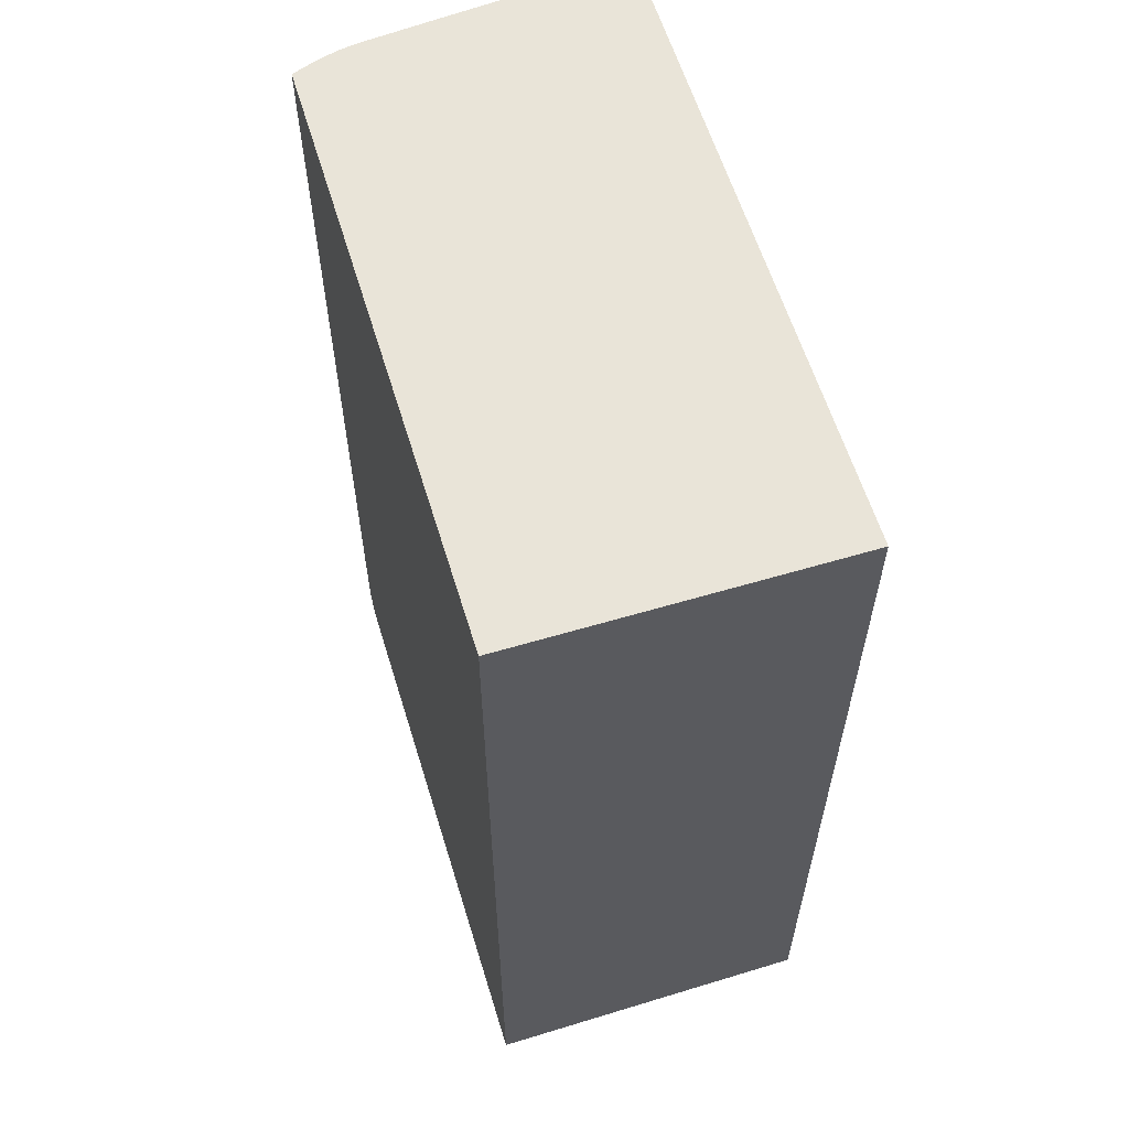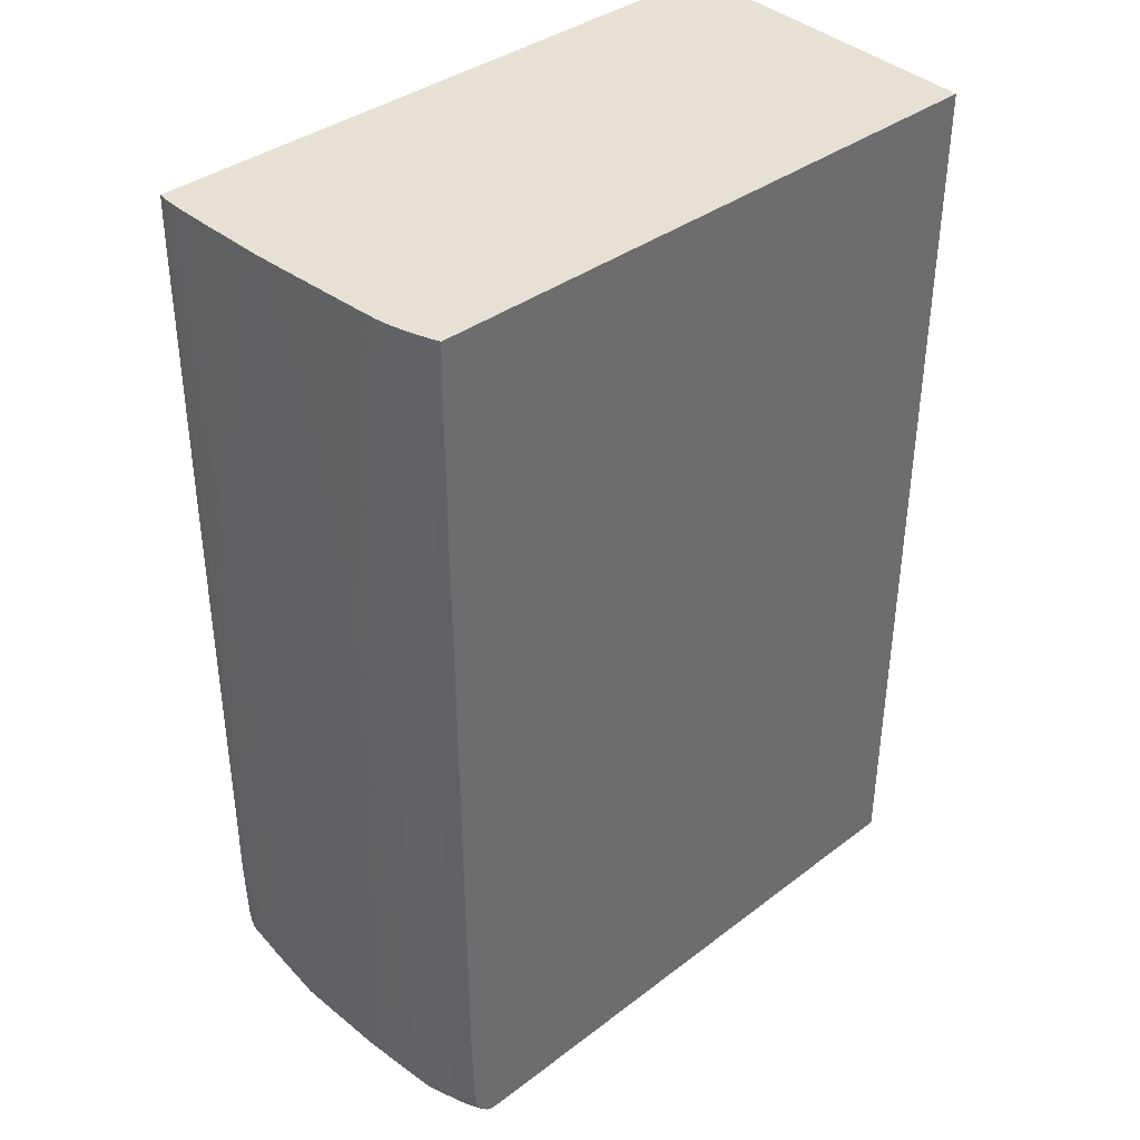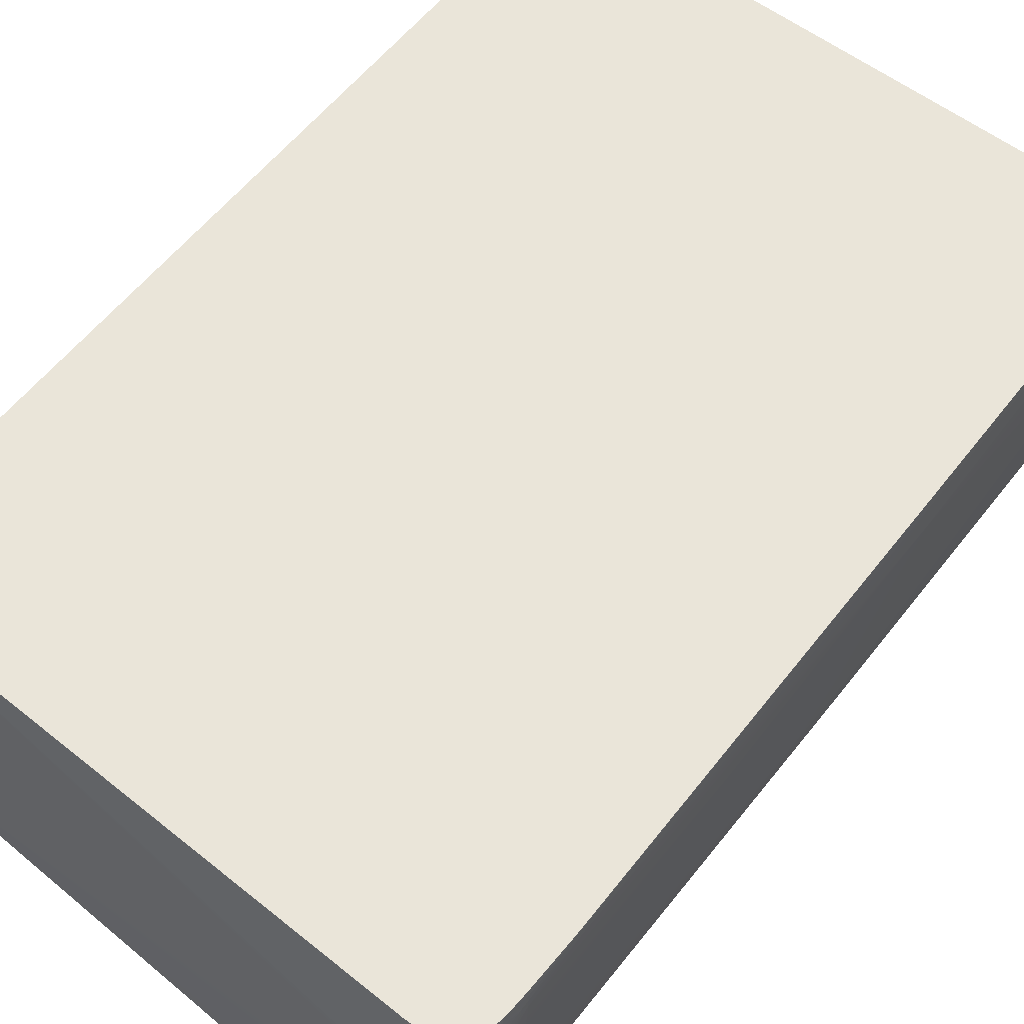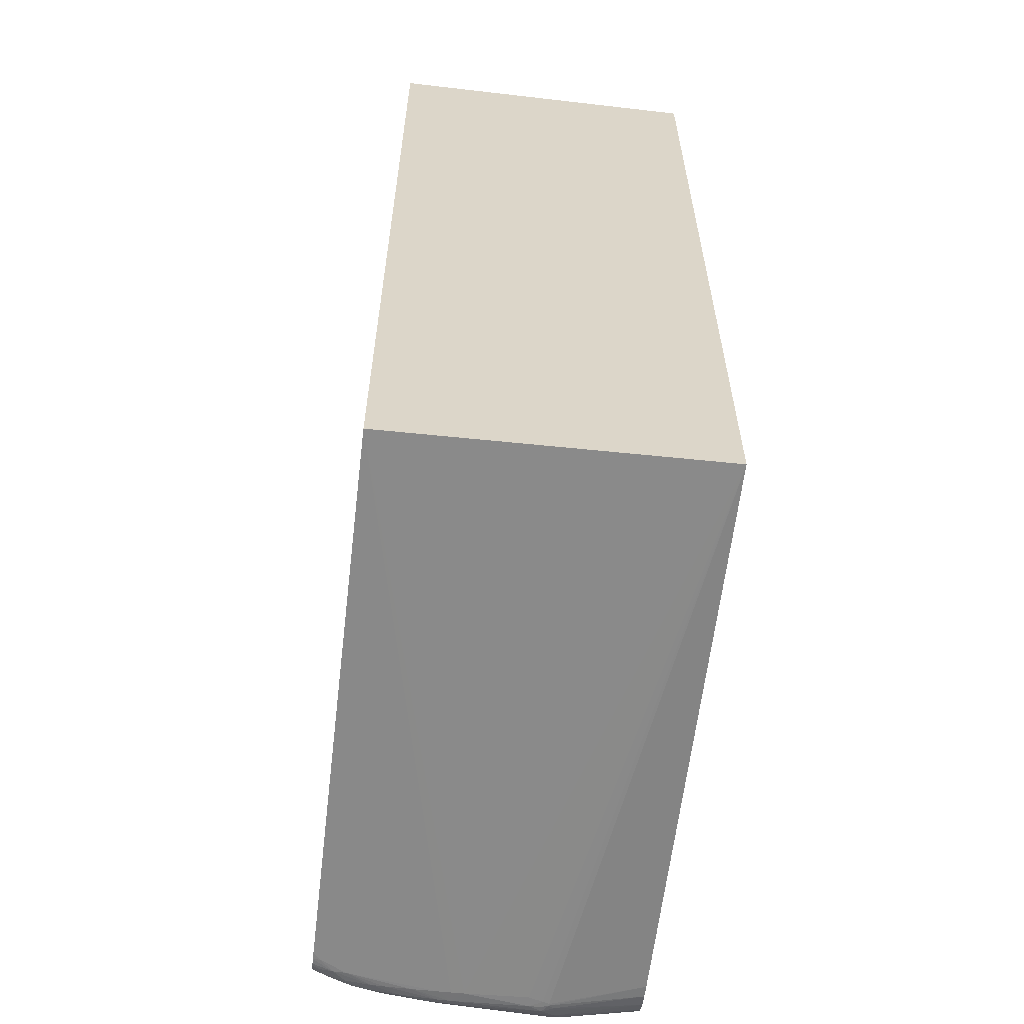
<metadata>
{"format":"obj","ext":"obj","renderer":"f3d","projection":"perspective","resolution":1024,"background":"white","views":[{"elev":60.2,"azim":73.1,"up":"+Z"},{"elev":39.2,"azim":-42.0,"up":"+Z"},{"elev":58.4,"azim":-142.1,"up":"+Y"},{"elev":-60.4,"azim":83.2,"up":"+Z"}]}
</metadata>
<code>
v -0.0316 -0.0181 0.07173
v -0.08147 -0.0181 0.07173
v -0.0316 -0.04397 0.07173
v -0.0316 -0.0181 -0.0006058
v -0.08152 -0.0181 0.06768
v -0.08154 -0.0189 0.07173
v -0.0788 -0.04397 0.07173
v -0.0316 -0.04397 -0.001283
v -0.07821 -0.03217 -0.003493
v -0.07816 -0.02717 -0.003331
v -0.07851 -0.02604 -0.003302
v -0.07871 -0.02552 -0.003272
v -0.07719 -0.0181 -0.002035
v -0.08157 -0.0189 0.06768
v -0.08166 -0.0181 0.04419
v -0.08174 -0.0189 0.04419
v -0.08156 -0.01992 0.07173
v -0.07905 -0.04339 0.07173
v -0.07888 -0.04397 0.06869
v -0.07555 -0.04397 -0.00339
v -0.07617 -0.04339 -0.003434
v -0.07719 -0.04135 -0.003508
v -0.07821 -0.03421 -0.003515
v -0.07821 -0.03319 -0.003508
v -0.07913 -0.03319 -0.003442
v -0.07905 -0.02706 -0.003346
v -0.07903 -0.02604 -0.003302
v -0.07886 -0.02552 -0.003272
v -0.07821 -0.0181 -0.002005
v -0.08159 -0.01992 0.06869
v -0.08179 -0.02027 0.04011
v -0.08179 -0.0181 0.008469
v -0.08181 -0.01822 0.008469
v -0.08177 -0.0189 0.03504
v -0.08178 -0.01925 0.03472
v -0.08156 -0.01995 0.07173
v -0.08178 -0.02142 0.04475
v -0.0794 -0.04241 0.07173
v -0.07944 -0.04237 0.07073
v -0.07912 -0.04339 0.06869
v -0.07913 -0.04339 0.06768
v -0.07885 -0.04397 0.05542
v -0.07621 -0.04397 -0.003397
v -0.07719 -0.04237 -0.003471
v -0.07821 -0.03931 -0.003479
v -0.07821 -0.03829 -0.003501
v -0.07821 -0.03625 -0.003523
v -0.07954 -0.02604 -0.00325
v -0.0791 -0.03421 -0.003442
v -0.07964 -0.03319 -0.003213
v -0.07921 -0.02512 -0.003162
v -0.07923 -0.0181 -0.001843
v -0.08178 -0.02146 0.04475
v -0.08184 -0.0189 0.008469
v -0.08179 -0.0181 0.008211
v -0.08178 -0.0181 0.007453
v -0.0818 -0.01824 0.007453
v -0.08157 -0.02094 0.06869
v -0.08153 -0.02097 0.07173
v -0.07966 -0.0416 0.07173
v -0.07968 -0.04164 0.07073
v -0.07947 -0.04237 0.06972
v -0.07951 -0.04237 0.06665
v -0.07939 -0.04237 0.006429
v -0.07898 -0.04339 0.006429
v -0.07874 -0.04394 0.006429
v -0.07873 -0.04397 0.006429
v -0.07669 -0.04397 -0.003368
v -0.07718 -0.04337 -0.003368
v -0.07787 -0.04237 -0.003353
v -0.07806 -0.04135 -0.003405
v -0.07891 -0.03829 -0.003375
v -0.07897 -0.03727 -0.003405
v -0.08025 -0.02502 -0.002808
v -0.07908 -0.03523 -0.003427
v -0.07961 -0.03421 -0.003199
v -0.08087 -0.02502 -0.002366
v -0.0799 -0.0181 -0.001563
v -0.08178 -0.02146 0.04468
v -0.0817 -0.02298 0.02378
v -0.08107 -0.03217 0.03807
v -0.08105 -0.03217 0.04419
v -0.08123 -0.02812 0.07173
v -0.08146 -0.02301 0.07173
v -0.08153 -0.02196 0.06869
v -0.08182 -0.01992 0.003365
v -0.08181 -0.01911 0.003365
v -0.08169 -0.0181 0.003365
v -0.08176 -0.0186 0.003365
v -0.07982 -0.04109 0.07173
v -0.07982 -0.04113 0.07073
v -0.07969 -0.04166 0.06972
v -0.07971 -0.04177 0.06257
v -0.07967 -0.04162 0.007453
v -0.07966 -0.04162 0.006429
v -0.07933 -0.04237 0.001324
v -0.07891 -0.04331 -0.0007163
v -0.0789 -0.04349 0.003453
v -0.07874 -0.04394 0.005412
v -0.07872 -0.04397 0.005412
v -0.07694 -0.04397 -0.003331
v -0.07775 -0.04301 -0.003302
v -0.07869 -0.04072 -0.00325
v -0.07876 -0.04005 -0.003294
v -0.07883 -0.03931 -0.003331
v -0.07953 -0.03625 -0.003103
v -0.07958 -0.03523 -0.003169
v -0.08082 -0.02422 -0.002315
v -0.08074 -0.02354 -0.002234
v -0.08011 -0.0181 -0.001475
v -0.08014 -0.03421 -0.00269
v -0.08018 -0.03319 -0.002705
v -0.08113 -0.02502 -0.001733
v -0.08101 -0.02393 -0.001829
v -0.08085 -0.02585 -0.002344
v -0.08178 -0.02146 0.03958
v -0.081 -0.03319 0.03705
v -0.08179 -0.0206 0.004072
v -0.08172 -0.02196 0.003365
v -0.08166 -0.02298 0.003365
v -0.08077 -0.03577 0.04489
v -0.08115 -0.02914 0.07173
v -0.0818 -0.01924 0.002694
v -0.08179 -0.01992 0.002724
v -0.08178 -0.02045 0.002849
v -0.0817 -0.02196 0.002348
v -0.08165 -0.0181 0.002348
v -0.08 -0.04036 0.07173
v -0.08002 -0.04033 0.07073
v -0.08003 -0.04033 0.06972
v -0.07985 -0.04126 0.06257
v -0.08008 -0.04033 0.04522
v -0.08007 -0.04033 0.02787
v -0.08007 -0.04033 0.02378
v -0.07982 -0.04111 0.006429
v -0.07964 -0.0415 0.001324
v -0.07931 -0.04237 0.0003076
v -0.07868 -0.04382 -0.0007163
v -0.07927 -0.04237 -0.0007163
v -0.07881 -0.0431 -0.001733
v -0.07859 -0.04361 -0.001733
v -0.0787 -0.04397 0.004388
v -0.07716 -0.04397 -0.00325
v -0.07752 -0.04369 -0.003177
v -0.07798 -0.04397 -0.002558
v -0.07816 -0.04329 -0.002712
v -0.07838 -0.04237 -0.002911
v -0.07857 -0.04135 -0.003147
v -0.07935 -0.03931 -0.002852
v -0.07942 -0.03829 -0.002963
v -0.07899 -0.04135 -0.002639
v -0.07975 -0.03985 -0.002263
v -0.0798 -0.03931 -0.002344
v -0.08006 -0.03523 -0.002661
v -0.0807 -0.0189 -0.001166
v -0.08062 -0.0181 -0.001077
v -0.08123 -0.02094 -0.0007163
v -0.08099 -0.0181 -0.0005689
v -0.08091 -0.0181 -0.0006794
v -0.08068 -0.03319 -0.001939
v -0.08137 -0.024 -0.0007163
v -0.08136 -0.02298 -0.0007163
v -0.08131 -0.02196 -0.0007163
v -0.08081 -0.03319 -0.001423
v -0.08135 -0.02502 -0.0007163
v -0.08078 -0.03591 0.03399
v -0.08092 -0.03421 0.03705
v -0.08077 -0.03484 0.003608
v -0.08163 -0.02298 0.002348
v -0.08079 -0.0339 -0.001335
v -0.08085 -0.03319 -0.0007163
v -0.08079 -0.03398 -0.0007163
v -0.08078 -0.03586 0.03909
v -0.08073 -0.03638 0.04011
v -0.08072 -0.03628 0.04419
v -0.08061 -0.03727 0.04522
v -0.08037 -0.03829 0.06768
v -0.08088 -0.03217 0.07173
v -0.08157 -0.0181 0.001324
v -0.08165 -0.0189 0.001324
v -0.08168 -0.01992 0.001324
v -0.08168 -0.02094 0.001324
v -0.08166 -0.02196 0.001324
v -0.08 -0.04033 0.07173
v -0.08025 -0.03931 0.06869
v -0.08005 -0.04033 0.06563
v -0.08006 -0.04033 0.06461
v -0.08007 -0.04033 0.06257
v -0.08034 -0.03931 0.03909
v -0.08034 -0.03931 0.03807
v -0.08028 -0.03931 0.009493
v -0.08002 -0.04033 0.006429
v -0.08001 -0.04033 0.005412
v -0.07997 -0.04033 0.002348
v -0.07982 -0.04107 0.005412
v -0.07978 -0.04099 0.001324
v -0.07977 -0.04094 0.0003076
v -0.07962 -0.04145 0.0003076
v -0.07979 -0.04101 0.002348
v -0.0786 -0.04397 -0.0007163
v -0.07841 -0.04397 -0.001733
v -0.07856 -0.04397 -0.0009593
v -0.07962 -0.04128 -0.0007457
v -0.07973 -0.04082 -0.001099
v -0.07908 -0.04237 -0.001733
v -0.07873 -0.0429 -0.002256
v -0.0774 -0.04397 -0.003125
v -0.07826 -0.04397 -0.00205
v -0.07881 -0.04237 -0.002403
v -0.07986 -0.03829 -0.002455
v -0.07941 -0.04135 -0.001733
v -0.07966 -0.04059 -0.001733
v -0.07981 -0.04008 -0.001733
v -0.07997 -0.03931 -0.001733
v -0.08011 -0.03829 -0.001733
v -0.08066 -0.03423 -0.001703
v -0.08145 -0.0189 0.0003076
v -0.08137 -0.0181 0.0003076
v -0.08158 -0.02196 0.0003076
v -0.08158 -0.02094 0.0003076
v -0.08153 -0.01992 0.0003076
v -0.08129 -0.02604 -0.0007163
v -0.08073 -0.0364 0.03501
v -0.08074 -0.0352 0.003306
v -0.08064 -0.03625 0.003365
v -0.08046 -0.03829 0.009493
v -0.08028 -0.03829 -0.0007163
v -0.08041 -0.03727 -0.0007163
v -0.08046 -0.03727 0.0003076
v -0.08074 -0.03449 -0.0007163
v -0.08136 -0.02604 0.0003076
v -0.08062 -0.03727 0.04113
v -0.0805 -0.03829 0.04419
v -0.08061 -0.03727 0.04419
v -0.08063 -0.03727 0.03501
v -0.08036 -0.03829 0.06869
v -0.0803 -0.03829 0.07173
v -0.08019 -0.03934 0.07173
v -0.08019 -0.03931 0.07173
v -0.08033 -0.03931 0.04419
v -0.08051 -0.03829 0.04011
v -0.08051 -0.03829 0.03807
v -0.08027 -0.03931 0.008469
v -0.08022 -0.03931 0.004388
v -0.07996 -0.04033 0.001324
v -0.07993 -0.04033 0.0003076
v -0.07987 -0.04042 -0.0007457
v -0.07975 -0.04089 -0.0004216
v -0.08012 -0.03931 -0.0007163
v -0.08054 -0.03727 0.004388
v -0.08033 -0.03829 0.0003076
v -0.08041 -0.03829 0.005412
v -0.0804 -0.03829 0.004388
v -0.08018 -0.03931 0.001324
v -0.08016 -0.03931 0.0003076
f 1 2 6
f 1 6 17
f 1 17 36
f 1 36 59
f 1 59 84
f 1 84 83
f 1 83 122
f 1 122 178
f 1 178 237
f 1 237 239
f 1 239 238
f 1 238 184
f 1 184 128
f 1 128 90
f 1 90 60
f 1 60 38
f 1 38 18
f 1 18 7
f 1 7 3
f 1 3 8
f 1 8 4
f 1 4 13
f 1 13 29
f 1 29 52
f 1 52 78
f 1 78 110
f 1 110 156
f 1 156 159
f 1 159 158
f 1 158 218
f 1 218 179
f 1 179 127
f 1 127 88
f 1 88 56
f 1 56 55
f 1 55 32
f 1 32 15
f 1 15 5
f 1 5 2
f 2 5 6
f 3 7 19
f 3 19 42
f 3 42 67
f 3 67 100
f 3 100 142
f 3 142 200
f 3 200 202
f 3 202 201
f 3 201 208
f 3 208 145
f 3 145 207
f 3 207 143
f 3 143 101
f 3 101 68
f 3 68 43
f 3 43 20
f 3 20 8
f 4 8 9
f 4 9 10
f 4 10 11
f 4 11 12
f 4 12 13
f 5 14 6
f 5 15 16
f 5 16 14
f 6 14 17
f 7 18 40
f 7 40 19
f 8 20 21
f 8 21 22
f 8 22 23
f 8 23 24
f 8 24 9
f 9 24 25
f 9 25 26
f 9 26 10
f 10 26 11
f 11 26 27
f 11 27 28
f 11 28 12
f 12 28 13
f 13 28 29
f 14 30 17
f 14 16 31
f 14 31 30
f 15 32 33
f 15 33 16
f 16 33 34
f 16 34 35
f 16 35 31
f 17 30 37
f 17 37 53
f 17 53 36
f 18 38 39
f 18 39 40
f 19 40 41
f 19 41 42
f 20 43 21
f 21 43 44
f 21 44 22
f 22 44 45
f 22 45 46
f 22 46 47
f 22 47 23
f 23 47 25
f 23 25 24
f 25 48 26
f 25 47 49
f 25 49 50
f 25 50 48
f 26 48 27
f 27 48 28
f 28 48 51
f 28 51 29
f 29 51 52
f 30 31 37
f 31 53 37
f 31 35 54
f 31 54 53
f 32 55 33
f 33 55 56
f 33 56 57
f 33 57 54
f 33 54 34
f 34 54 35
f 36 58 59
f 36 53 58
f 38 60 39
f 39 61 62
f 39 62 40
f 39 60 61
f 40 62 63
f 40 63 41
f 41 63 64
f 41 64 65
f 41 65 42
f 42 65 66
f 42 66 67
f 43 68 44
f 44 68 69
f 44 69 70
f 44 70 71
f 44 71 45
f 45 71 72
f 45 72 73
f 45 73 46
f 46 73 49
f 46 49 47
f 48 50 74
f 48 74 52
f 48 52 51
f 49 73 75
f 49 75 76
f 49 76 50
f 50 76 77
f 50 77 74
f 52 74 78
f 53 79 80
f 53 80 81
f 53 81 82
f 53 82 83
f 53 83 84
f 53 84 85
f 53 85 58
f 53 54 86
f 53 86 79
f 54 57 87
f 54 87 86
f 56 88 57
f 57 88 89
f 57 89 87
f 58 85 84
f 58 84 59
f 60 90 61
f 61 91 92
f 61 92 62
f 61 90 91
f 62 92 63
f 63 92 93
f 63 93 94
f 63 94 64
f 64 94 95
f 64 95 96
f 64 96 65
f 65 96 97
f 65 97 98
f 65 98 99
f 65 99 66
f 66 99 100
f 66 100 67
f 68 101 69
f 69 101 102
f 69 102 70
f 70 102 103
f 70 103 71
f 71 103 104
f 71 104 105
f 71 105 72
f 72 105 106
f 72 106 107
f 72 107 73
f 73 107 76
f 73 76 75
f 74 77 108
f 74 108 109
f 74 109 110
f 74 110 78
f 76 107 111
f 76 111 112
f 76 112 77
f 77 113 114
f 77 114 108
f 77 112 111
f 77 111 115
f 77 115 113
f 79 116 80
f 79 86 116
f 80 117 81
f 80 116 118
f 80 118 119
f 80 119 120
f 80 120 117
f 81 117 82
f 82 117 121
f 82 121 83
f 83 121 122
f 86 87 123
f 86 123 124
f 86 124 125
f 86 125 126
f 86 126 119
f 86 119 118
f 86 118 116
f 87 89 123
f 88 127 89
f 89 127 123
f 90 128 91
f 91 128 129
f 91 129 130
f 91 130 131
f 91 131 93
f 91 93 92
f 93 131 132
f 93 132 133
f 93 133 134
f 93 134 135
f 93 135 94
f 94 135 95
f 95 135 136
f 95 136 96
f 96 136 137
f 96 137 97
f 97 138 100
f 97 100 99
f 97 99 98
f 97 137 139
f 97 139 140
f 97 140 141
f 97 141 138
f 100 138 142
f 101 143 102
f 102 143 144
f 102 144 145
f 102 145 146
f 102 146 147
f 102 147 148
f 102 148 103
f 103 149 150
f 103 150 104
f 103 148 151
f 103 151 152
f 103 152 153
f 103 153 149
f 104 150 105
f 105 150 106
f 106 150 154
f 106 154 107
f 107 154 111
f 108 155 156
f 108 156 109
f 108 114 157
f 108 157 158
f 108 158 159
f 108 159 155
f 109 156 110
f 111 154 160
f 111 160 115
f 113 161 162
f 113 162 163
f 113 163 114
f 113 115 160
f 113 160 164
f 113 164 165
f 113 165 161
f 114 163 157
f 117 166 167
f 117 167 121
f 117 120 168
f 117 168 166
f 119 126 169
f 119 169 120
f 120 169 170
f 120 170 171
f 120 171 172
f 120 172 168
f 121 167 173
f 121 173 174
f 121 174 175
f 121 175 176
f 121 176 177
f 121 177 122
f 122 177 178
f 123 127 179
f 123 179 180
f 123 180 181
f 123 181 182
f 123 182 124
f 124 182 183
f 124 183 125
f 125 183 126
f 126 183 169
f 128 184 129
f 129 185 130
f 129 184 185
f 130 185 186
f 130 186 131
f 131 186 187
f 131 187 188
f 131 188 189
f 131 189 190
f 131 190 132
f 132 190 133
f 133 190 134
f 134 190 191
f 134 191 192
f 134 192 135
f 135 192 193
f 135 193 194
f 135 194 195
f 135 195 136
f 136 196 197
f 136 197 198
f 136 198 139
f 136 139 137
f 136 195 199
f 136 199 196
f 138 200 142
f 138 141 201
f 138 201 202
f 138 202 200
f 139 203 204
f 139 204 205
f 139 205 140
f 139 198 203
f 140 205 206
f 140 206 141
f 141 206 201
f 143 207 144
f 144 207 145
f 145 208 206
f 145 206 146
f 146 206 147
f 147 206 209
f 147 209 148
f 148 209 151
f 149 153 150
f 150 153 210
f 150 210 154
f 151 209 152
f 152 209 206
f 152 206 205
f 152 205 211
f 152 211 212
f 152 212 213
f 152 213 214
f 152 214 215
f 152 215 153
f 153 215 216
f 153 216 160
f 153 160 210
f 154 210 160
f 155 159 156
f 157 163 221
f 157 221 217
f 157 217 218
f 157 218 158
f 160 216 170
f 160 170 164
f 161 165 219
f 161 219 220
f 161 220 162
f 162 220 221
f 162 221 163
f 164 170 165
f 165 222 183
f 165 183 219
f 165 170 222
f 166 223 174
f 166 174 173
f 166 173 167
f 166 168 224
f 166 224 225
f 166 225 226
f 166 226 223
f 168 172 224
f 169 183 170
f 170 216 215
f 170 215 227
f 170 227 228
f 170 228 229
f 170 229 230
f 170 230 172
f 170 172 171
f 170 183 231
f 170 231 222
f 172 230 225
f 172 225 224
f 174 232 233
f 174 233 234
f 174 234 176
f 174 176 175
f 174 223 235
f 174 235 232
f 176 234 233
f 176 233 177
f 177 185 236
f 177 236 178
f 177 233 185
f 178 236 237
f 179 218 217
f 179 217 180
f 180 217 221
f 180 221 220
f 180 220 181
f 181 220 219
f 181 219 182
f 182 219 183
f 183 222 231
f 184 238 185
f 185 188 187
f 185 187 186
f 185 238 239
f 185 239 237
f 185 237 236
f 185 233 240
f 185 240 188
f 188 240 189
f 189 240 233
f 189 233 241
f 189 241 242
f 189 242 190
f 190 242 226
f 190 226 191
f 191 226 243
f 191 243 192
f 192 243 193
f 193 243 244
f 193 244 194
f 194 244 245
f 194 245 195
f 195 245 199
f 196 245 197
f 196 199 245
f 197 245 246
f 197 246 247
f 197 247 248
f 197 248 198
f 198 248 203
f 201 206 208
f 203 248 204
f 204 213 212
f 204 212 211
f 204 211 205
f 204 248 247
f 204 247 249
f 204 249 213
f 213 249 214
f 214 249 227
f 214 227 215
f 223 226 235
f 225 250 226
f 225 230 229
f 225 229 251
f 225 251 250
f 226 250 252
f 226 252 244
f 226 244 243
f 226 242 235
f 227 249 251
f 227 251 228
f 228 251 229
f 232 235 233
f 233 235 241
f 235 242 241
f 244 252 253
f 244 253 254
f 244 254 245
f 245 254 255
f 245 255 246
f 246 255 249
f 246 249 247
f 249 255 251
f 250 253 252
f 250 251 253
f 251 255 254
f 251 254 253

</code>
